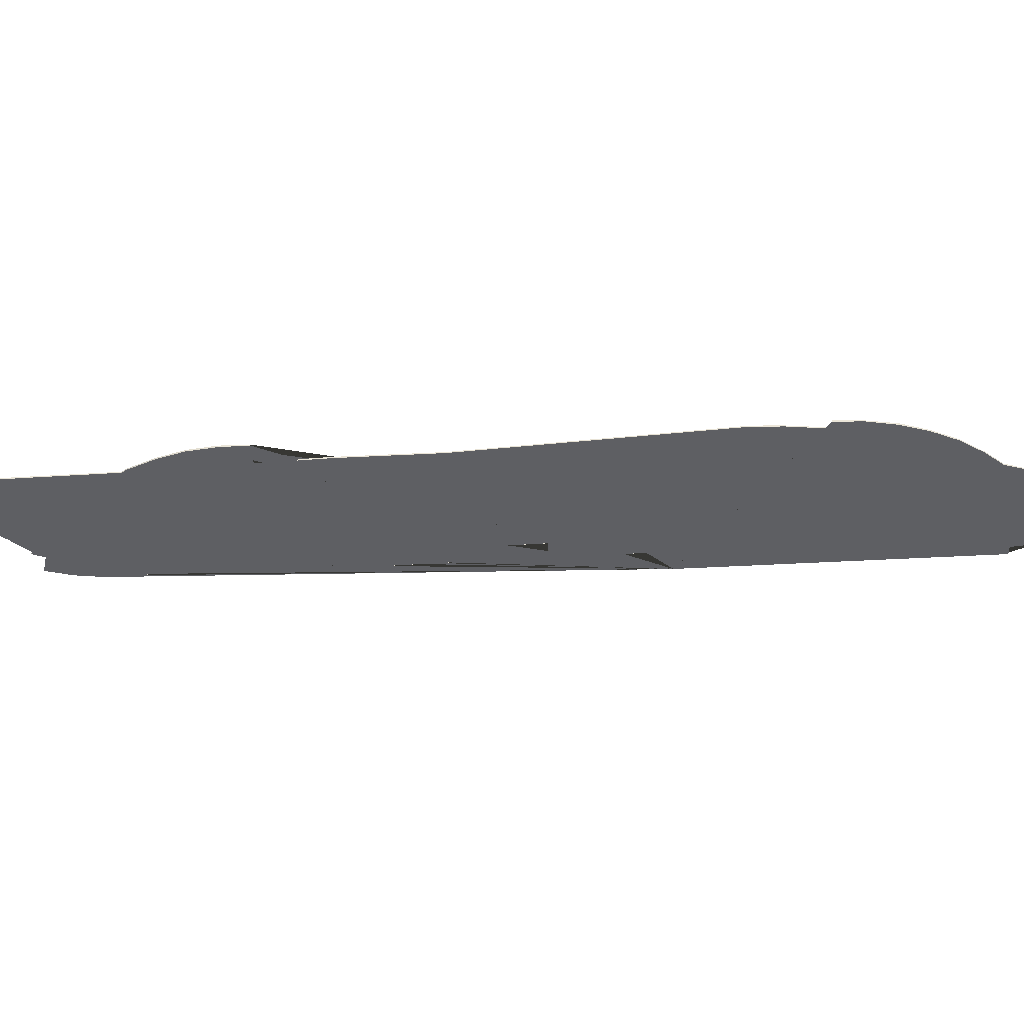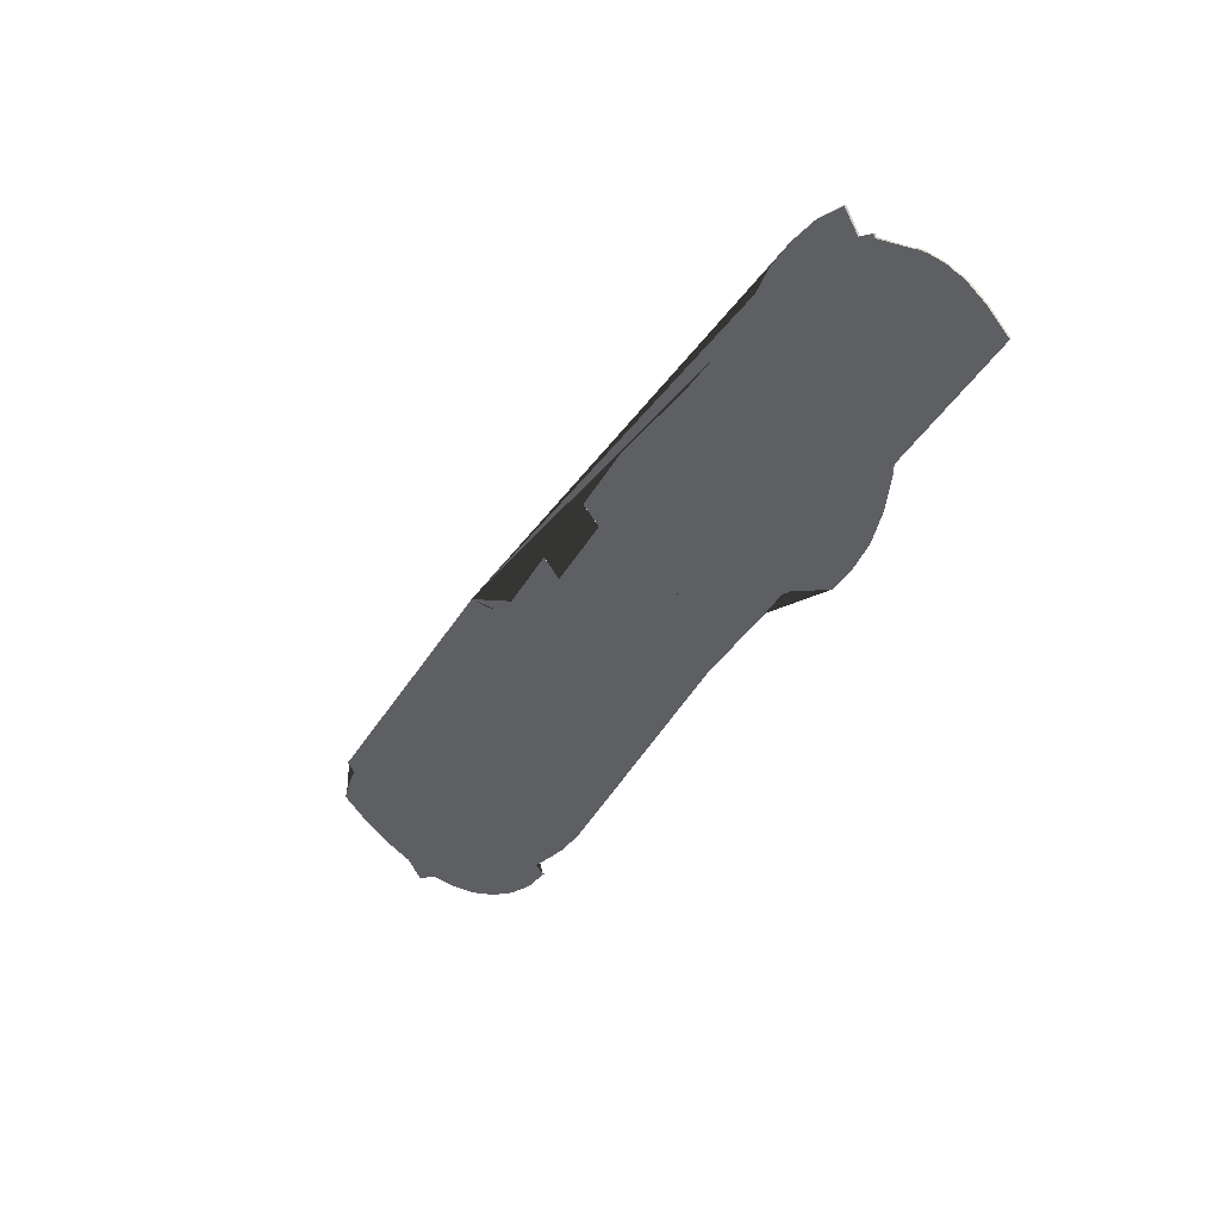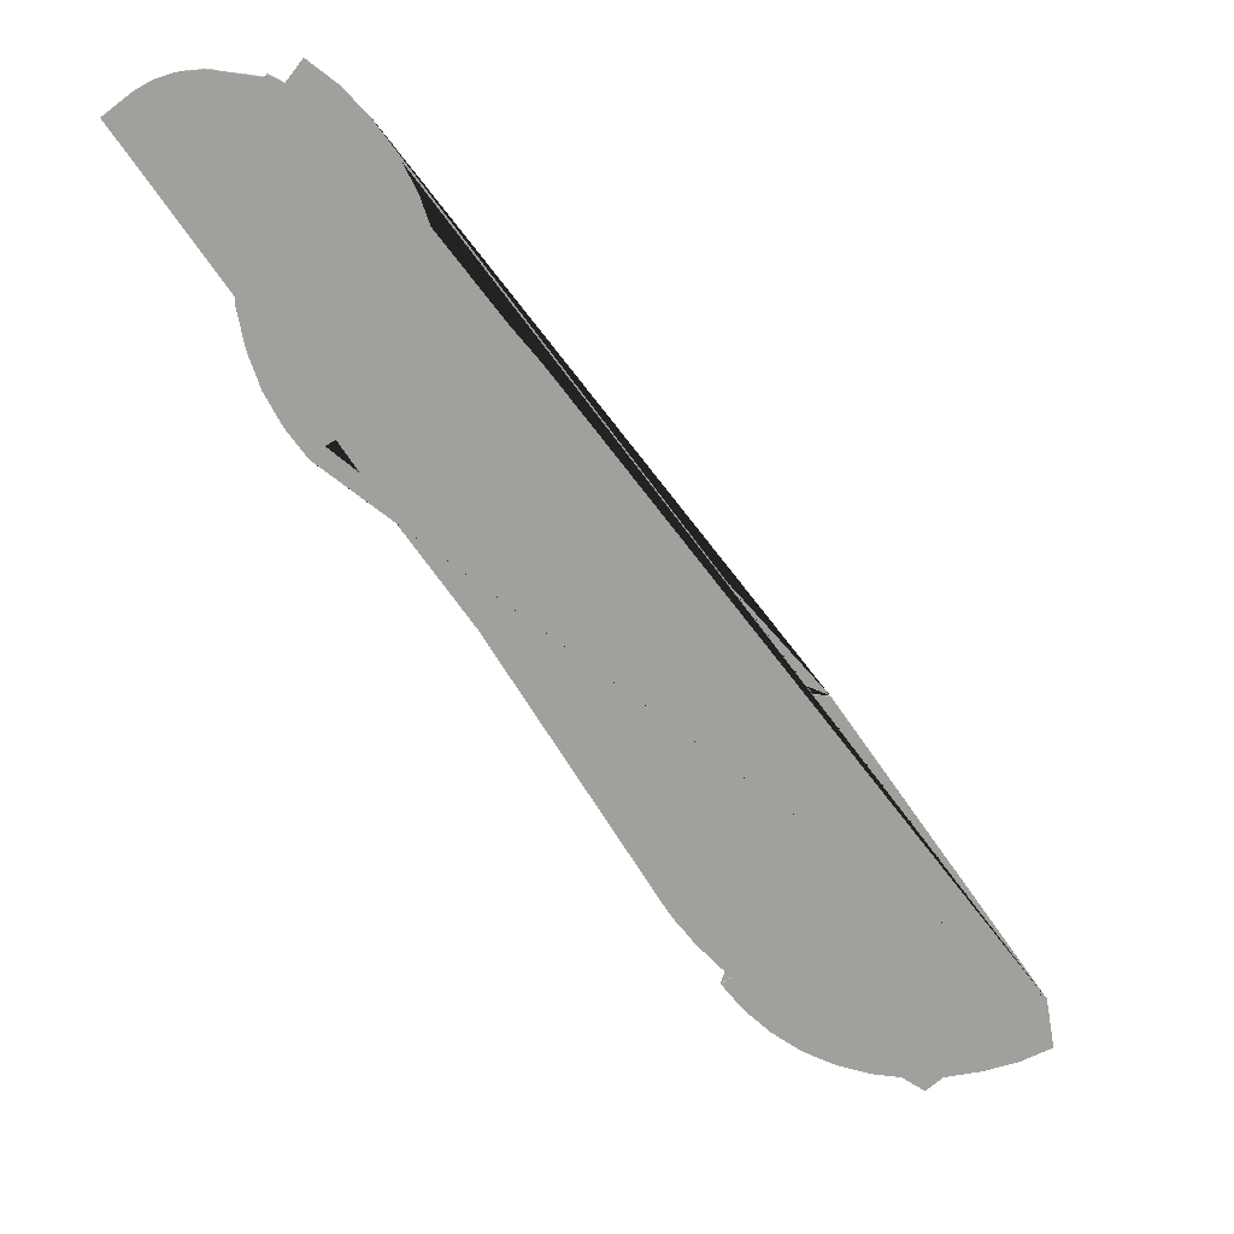
<metadata>
{"format":"obj","ext":"obj","renderer":"f3d","projection":"perspective","resolution":1024,"background":"white","views":[{"elev":-41.1,"azim":128.3,"up":"+Y"},{"elev":34.5,"azim":47.8,"up":"+Z"},{"elev":18.8,"azim":170.7,"up":"+Z"}]}
</metadata>
<code>
v -6.913e+05 0 1.187e+06
v -6.913e+05 0 1.187e+06
v -6.913e+05 0 1.187e+06
v -6.913e+05 0 1.187e+06
v -6.913e+05 0 1.187e+06
v -6.913e+05 0 1.187e+06
v -6.913e+05 0 1.187e+06
v -6.913e+05 0 1.187e+06
v -6.912e+05 0 1.187e+06
v -6.912e+05 0 1.187e+06
v -6.912e+05 0 1.187e+06
v -6.912e+05 0 1.187e+06
v -6.912e+05 0 1.187e+06
v -6.912e+05 0 1.187e+06
v -6.912e+05 0 1.187e+06
v -6.912e+05 0 1.187e+06
v -6.912e+05 0 1.187e+06
v -6.912e+05 0 1.187e+06
v -6.912e+05 0 1.187e+06
v -6.912e+05 0 1.187e+06
v -6.912e+05 0 1.187e+06
v -6.912e+05 0 1.187e+06
v -6.912e+05 0 1.187e+06
v -6.912e+05 0 1.187e+06
v -6.912e+05 0 1.187e+06
v -6.912e+05 0 1.187e+06
v -6.912e+05 0 1.187e+06
v -6.912e+05 0 1.187e+06
v -6.912e+05 0 1.187e+06
v -6.912e+05 0 1.187e+06
v -6.912e+05 0 1.187e+06
v -6.912e+05 0 1.187e+06
v -6.912e+05 0 1.187e+06
v -6.912e+05 0 1.187e+06
v -6.912e+05 0 1.187e+06
v -6.912e+05 0 1.187e+06
v -6.912e+05 0 1.187e+06
v -6.912e+05 0 1.187e+06
v -6.912e+05 0 1.187e+06
v -6.912e+05 0 1.187e+06
v -6.912e+05 0 1.187e+06
v -6.912e+05 0 1.187e+06
v -6.912e+05 0 1.187e+06
v -6.912e+05 0 1.187e+06
v -6.912e+05 0 1.187e+06
v -6.912e+05 0 1.187e+06
v -6.912e+05 0 1.187e+06
v -6.912e+05 0 1.187e+06
v -6.912e+05 0 1.187e+06
v -6.913e+05 0 1.187e+06
v -6.913e+05 0 1.187e+06
v -6.913e+05 0 1.187e+06
v -6.913e+05 0 1.187e+06
v -6.913e+05 0 1.187e+06
v -6.913e+05 0 1.187e+06
v -6.913e+05 0 1.187e+06
v -6.913e+05 0 1.187e+06
v -6.913e+05 0 1.187e+06
v -6.913e+05 0 1.187e+06
v -6.913e+05 0 1.187e+06
v -6.913e+05 0 1.187e+06
v -6.913e+05 0 1.187e+06
v -6.913e+05 0 1.187e+06
v -6.913e+05 0 1.187e+06
v -6.913e+05 0 1.187e+06
v -6.913e+05 0 1.187e+06
v -6.913e+05 0.4 1.187e+06
v -6.913e+05 0.4 1.187e+06
v -6.913e+05 0.4 1.187e+06
v -6.913e+05 0.4 1.187e+06
v -6.913e+05 0.4 1.187e+06
v -6.913e+05 0.4 1.187e+06
v -6.913e+05 0.4 1.187e+06
v -6.912e+05 0.4 1.187e+06
v -6.912e+05 0.4 1.187e+06
v -6.912e+05 0.4 1.187e+06
v -6.912e+05 0.4 1.187e+06
v -6.912e+05 0.4 1.187e+06
v -6.912e+05 0.4 1.187e+06
v -6.912e+05 0.4 1.187e+06
v -6.912e+05 0.4 1.187e+06
v -6.912e+05 0.4 1.187e+06
v -6.912e+05 0.4 1.187e+06
v -6.912e+05 0.4 1.187e+06
v -6.912e+05 0.4 1.187e+06
v -6.912e+05 0.4 1.187e+06
v -6.912e+05 0.4 1.187e+06
v -6.912e+05 0.4 1.187e+06
v -6.912e+05 0.4 1.187e+06
v -6.912e+05 0.4 1.187e+06
v -6.912e+05 0.4 1.187e+06
v -6.912e+05 0.4 1.187e+06
v -6.912e+05 0.4 1.187e+06
v -6.912e+05 0.4 1.187e+06
v -6.912e+05 0.4 1.187e+06
v -6.912e+05 0.4 1.187e+06
v -6.912e+05 0.4 1.187e+06
v -6.912e+05 0.4 1.187e+06
v -6.912e+05 0.4 1.187e+06
v -6.912e+05 0.4 1.187e+06
v -6.912e+05 0.4 1.187e+06
v -6.912e+05 0.4 1.187e+06
v -6.912e+05 0.4 1.187e+06
v -6.912e+05 0.4 1.187e+06
v -6.912e+05 0.4 1.187e+06
v -6.912e+05 0.4 1.187e+06
v -6.912e+05 0.4 1.187e+06
v -6.912e+05 0.4 1.187e+06
v -6.912e+05 0.4 1.187e+06
v -6.912e+05 0.4 1.187e+06
v -6.912e+05 0.4 1.187e+06
v -6.912e+05 0.4 1.187e+06
v -6.912e+05 0.4 1.187e+06
v -6.912e+05 0.4 1.187e+06
v -6.913e+05 0.4 1.187e+06
v -6.913e+05 0.4 1.187e+06
v -6.913e+05 0.4 1.187e+06
v -6.913e+05 0.4 1.187e+06
v -6.913e+05 0.4 1.187e+06
v -6.913e+05 0.4 1.187e+06
v -6.913e+05 0.4 1.187e+06
v -6.913e+05 0.4 1.187e+06
v -6.913e+05 0.4 1.187e+06
v -6.913e+05 0.4 1.187e+06
v -6.913e+05 0.4 1.187e+06
v -6.913e+05 0.4 1.187e+06
v -6.913e+05 0.4 1.187e+06
v -6.913e+05 0.4 1.187e+06
v -6.913e+05 0.4 1.187e+06
v -6.913e+05 0.4 1.187e+06
v -6.913e+05 0.4 1.187e+06
v -6.913e+05 0.4 1.187e+06
g CityEngineMaterial
f 3 1 2 66 65 64 63 62 61 60 59 58 57 56 55 54 53 52 51 50 49 48 47 46 45 44 43 42 41 40 39 38 37 36 35 34 33 32 31 30 29 28 27 26 25 24 23 22 21 20 19 18 17 16 15 14 13 12 11 10 9 8 7 6 5 4
f 67 68 69 70 71 72 73 74 75 76 77 78 79 80 81 82 83 84 85 86 87 88 89 90 91 92 93 94 95 96 97 98 99 100 101 102 103 104 105 106 107 108 109 110 111 112 113 114 115 116 117 118 119 120 121 122 123 124 125 126 127 128 129 130 131 132
f 1 3 68 67
f 3 4 69 68
f 4 5 70 69
f 5 6 71 70
f 6 7 72 71
f 7 8 73 72
f 8 9 74 73
f 9 10 75 74
f 10 11 76 75
f 11 12 77 76
f 12 13 78 77
f 13 14 79 78
f 14 15 80 79
f 15 16 81 80
f 16 17 82 81
f 17 18 83 82
f 18 19 84 83
f 19 20 85 84
f 20 21 86 85
f 21 22 87 86
f 22 23 88 87
f 23 24 89 88
f 24 25 90 89
f 25 26 91 90
f 26 27 92 91
f 27 28 93 92
f 28 29 94 93
f 29 30 95 94
f 30 31 96 95
f 31 32 97 96
f 32 33 98 97
f 33 34 99 98
f 34 35 100 99
f 35 36 101 100
f 36 37 102 101
f 37 38 103 102
f 38 39 104 103
f 39 40 105 104
f 40 41 106 105
f 41 42 107 106
f 42 43 108 107
f 43 44 109 108
f 44 45 110 109
f 45 46 111 110
f 46 47 112 111
f 47 48 113 112
f 48 49 114 113
f 49 50 115 114
f 50 51 116 115
f 51 52 117 116
f 52 53 118 117
f 53 54 119 118
f 54 55 120 119
f 55 56 121 120
f 56 57 122 121
f 57 58 123 122
f 58 59 124 123
f 59 60 125 124
f 60 61 126 125
f 61 62 127 126
f 62 63 128 127
f 63 64 129 128
f 64 65 130 129
f 65 66 131 130
f 66 2 132 131
f 2 1 67 132

</code>
